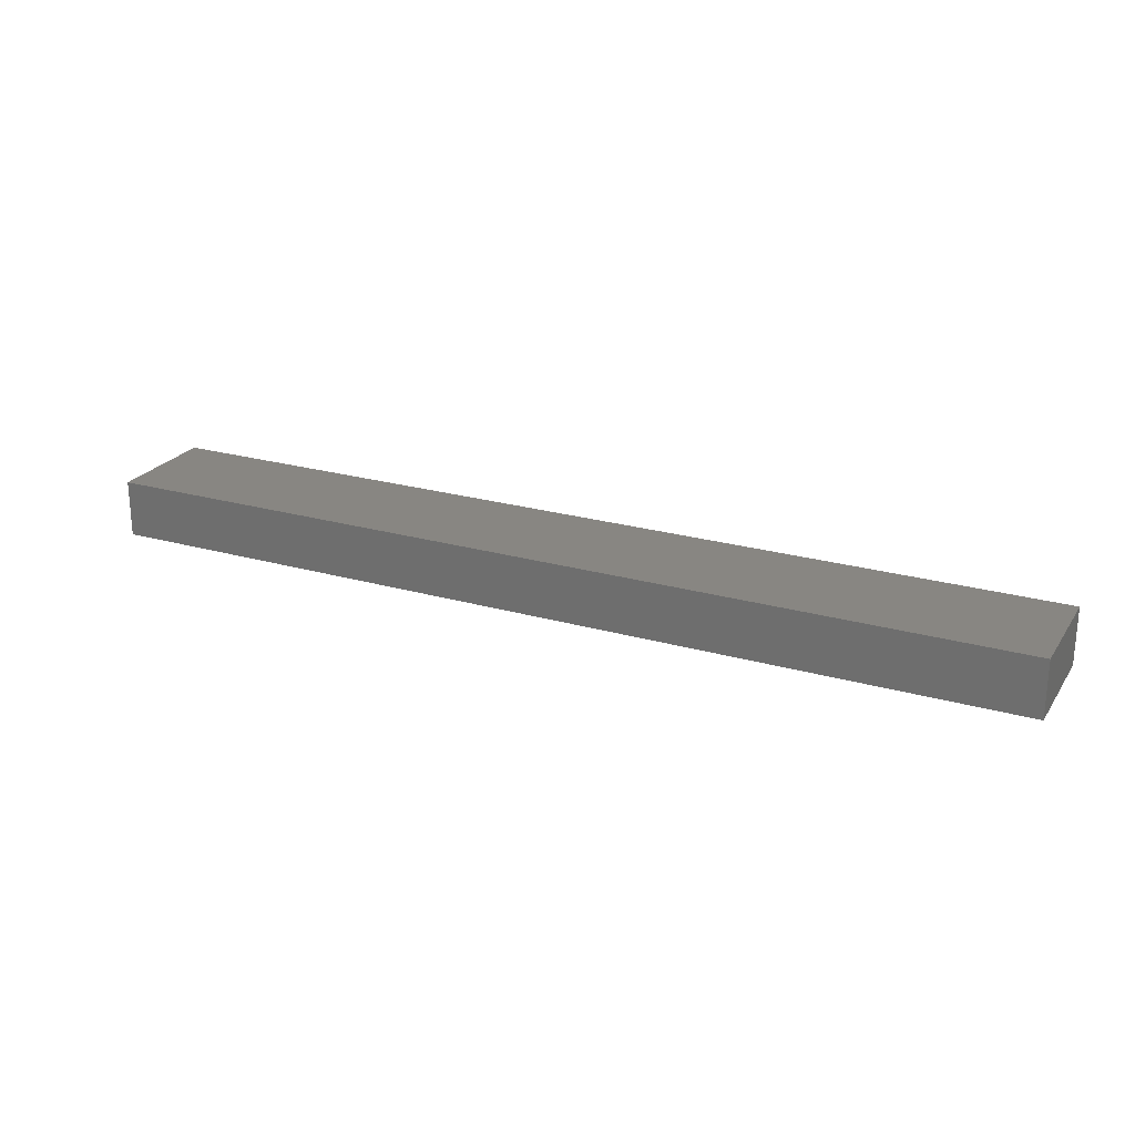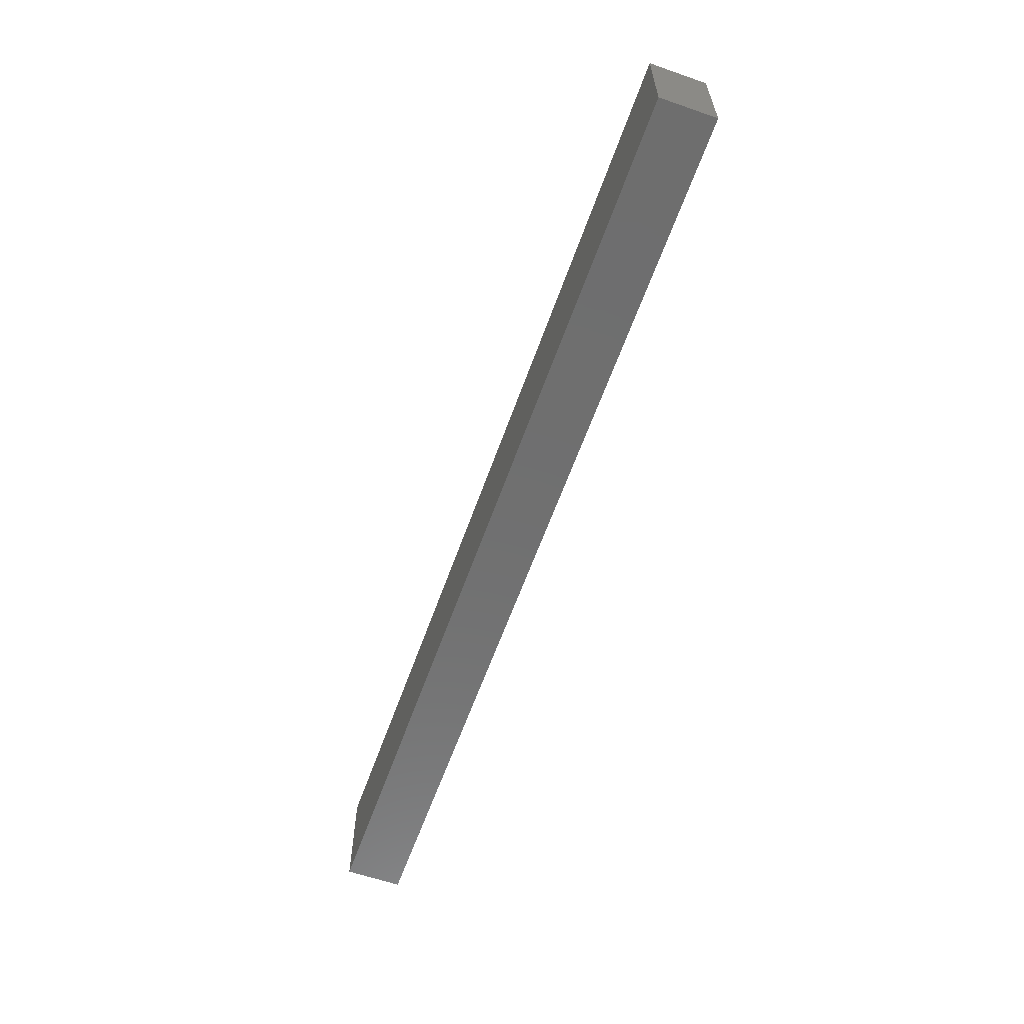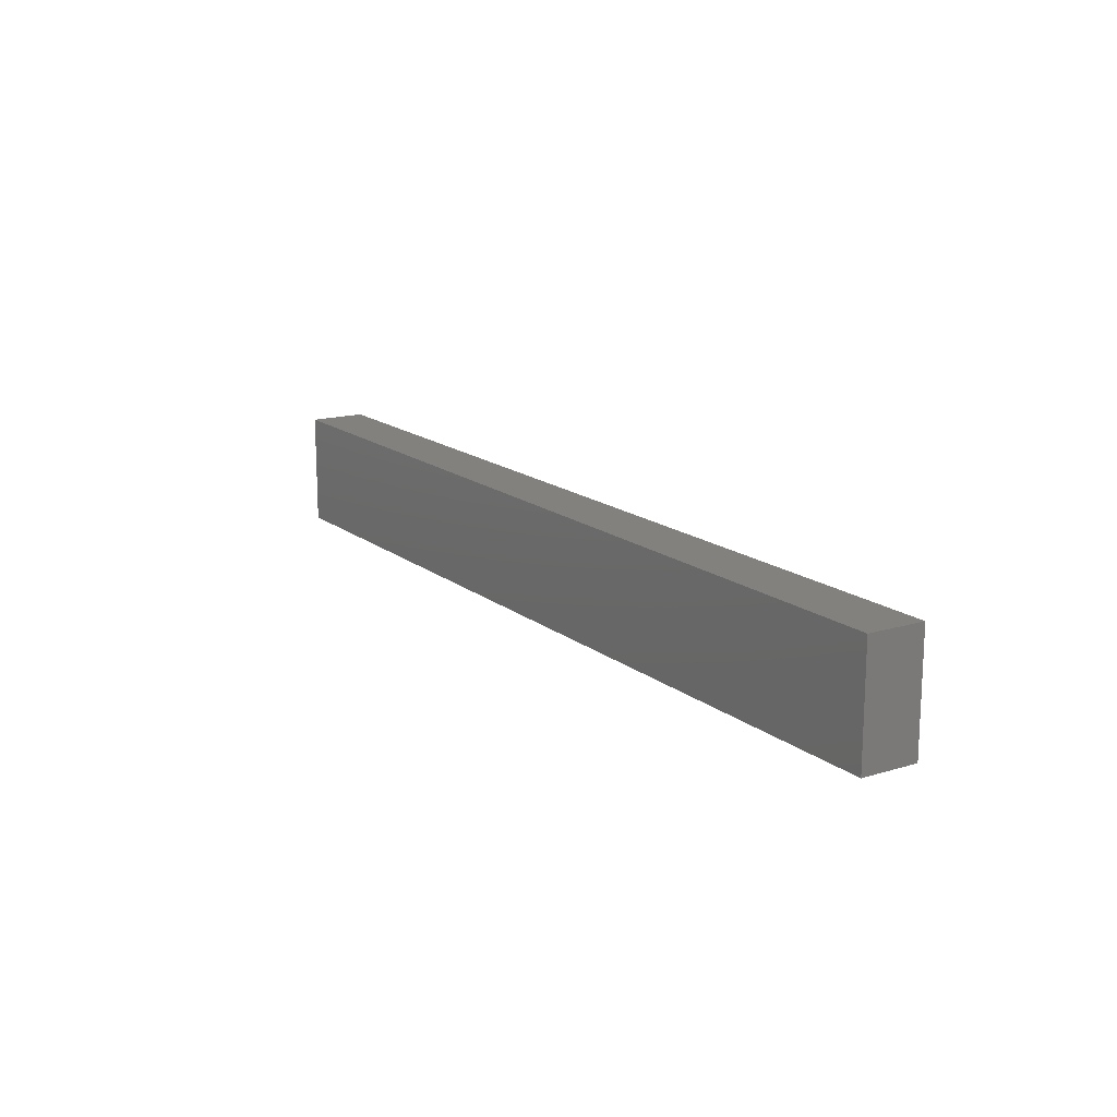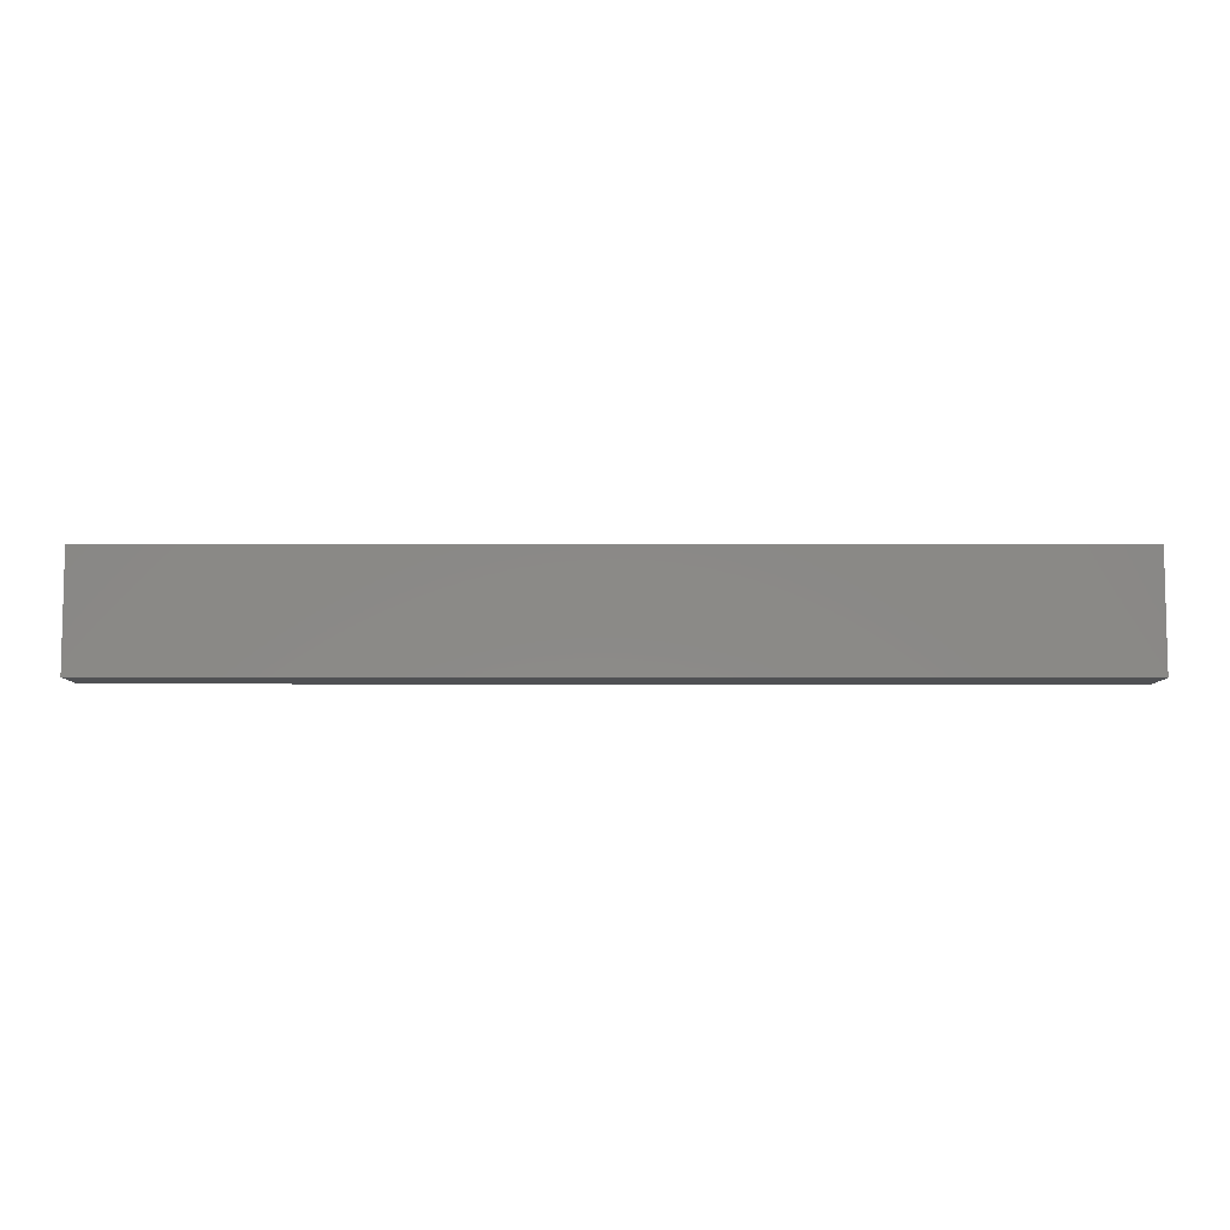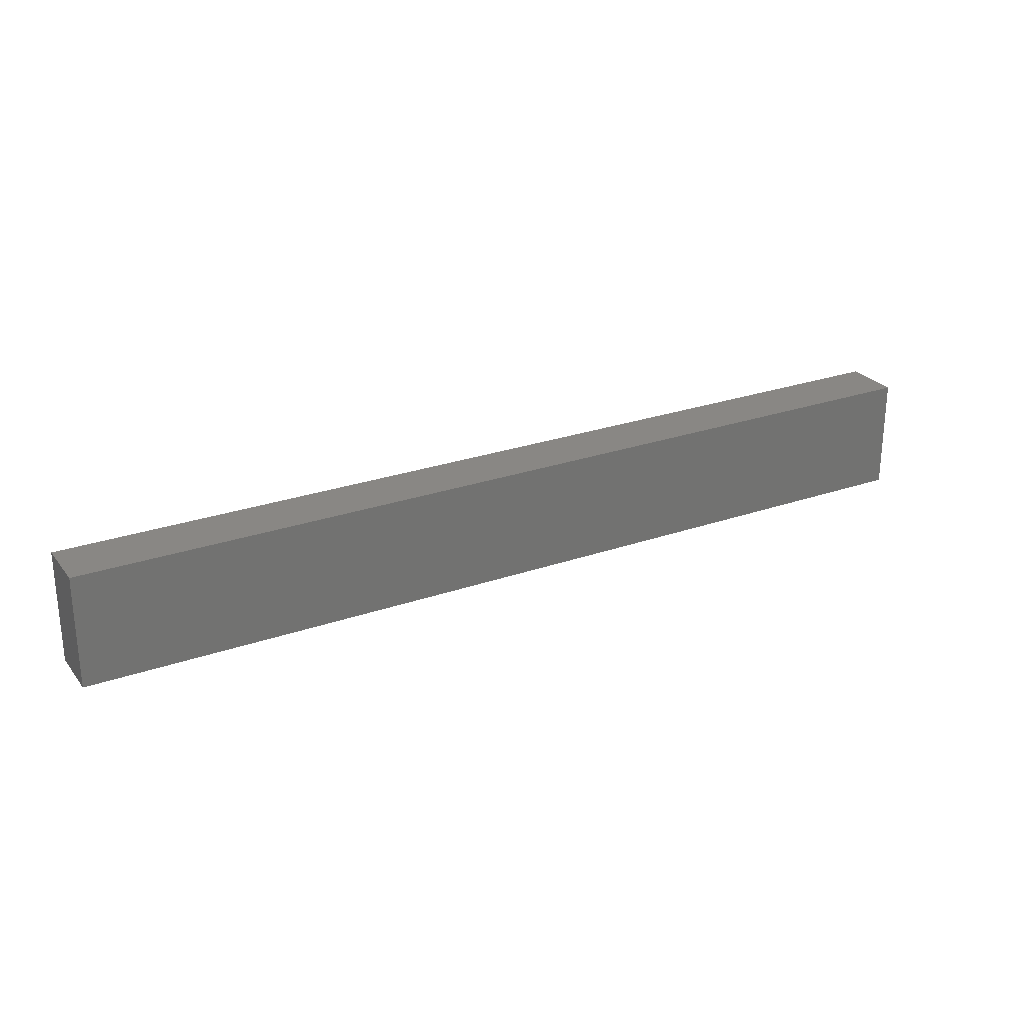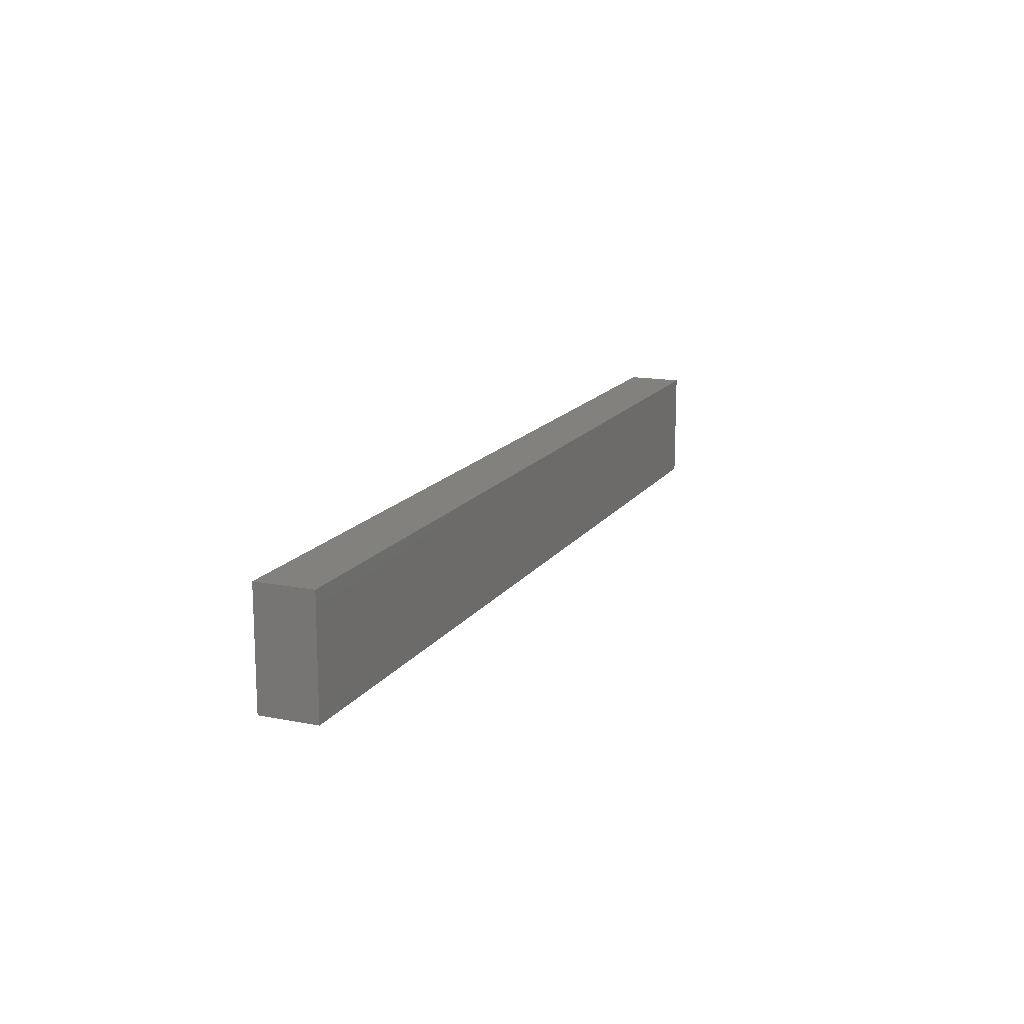
<metadata>
{"format":"stl","ext":"stl","renderer":"f3d","projection":"perspective","resolution":1024,"background":"white","views":[{"elev":23.6,"azim":25.6,"up":"+Y"},{"elev":-60.9,"azim":70.5,"up":"+Z"},{"elev":15.6,"azim":57.5,"up":"+Z"},{"elev":-7.6,"azim":-0.3,"up":"+Z"},{"elev":25.9,"azim":-29.1,"up":"+Z"},{"elev":15.2,"azim":112.7,"up":"+Z"}]}
</metadata>
<code>
# stl→obj: 8 verts, 12 faces
v 208.3 546.1 209.6
v 208.3 571.5 209.6
v 208.3 571.5 260.4
v 208.3 546.1 260.4
v -208.3 571.5 209.6
v -208.3 571.5 260.4
v -208.3 546.1 260.4
v -208.3 546.1 209.6
f 1 2 3
f 4 1 3
f 5 3 2
f 5 6 3
f 6 4 3
f 6 7 4
f 8 1 4
f 7 8 4
f 5 2 1
f 8 5 1
f 6 8 7
f 6 5 8

</code>
